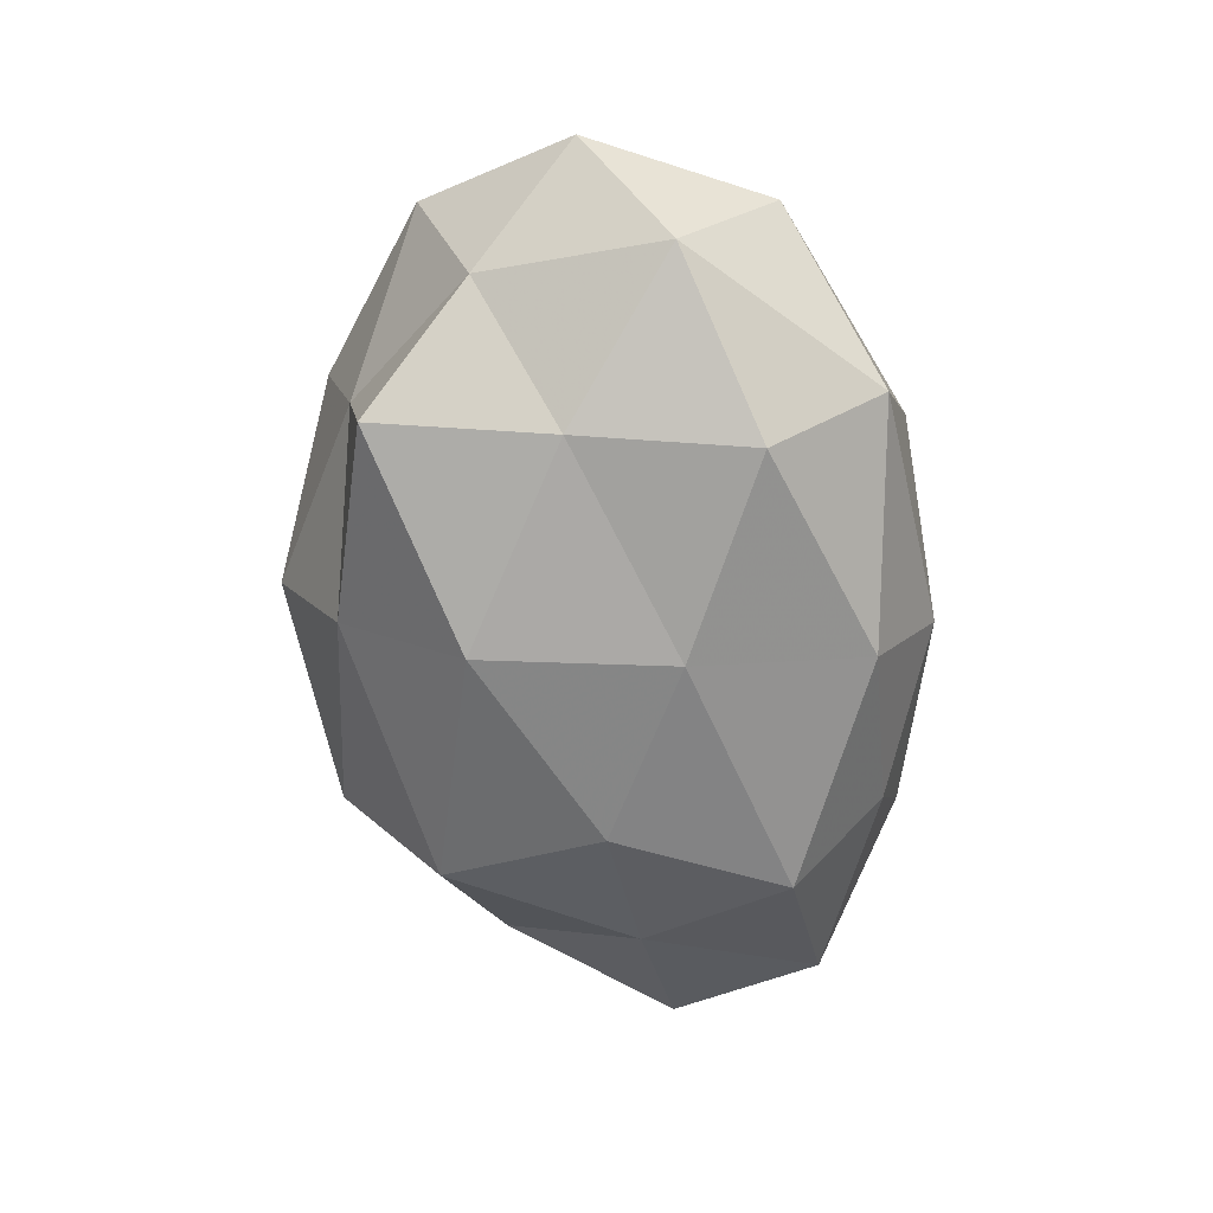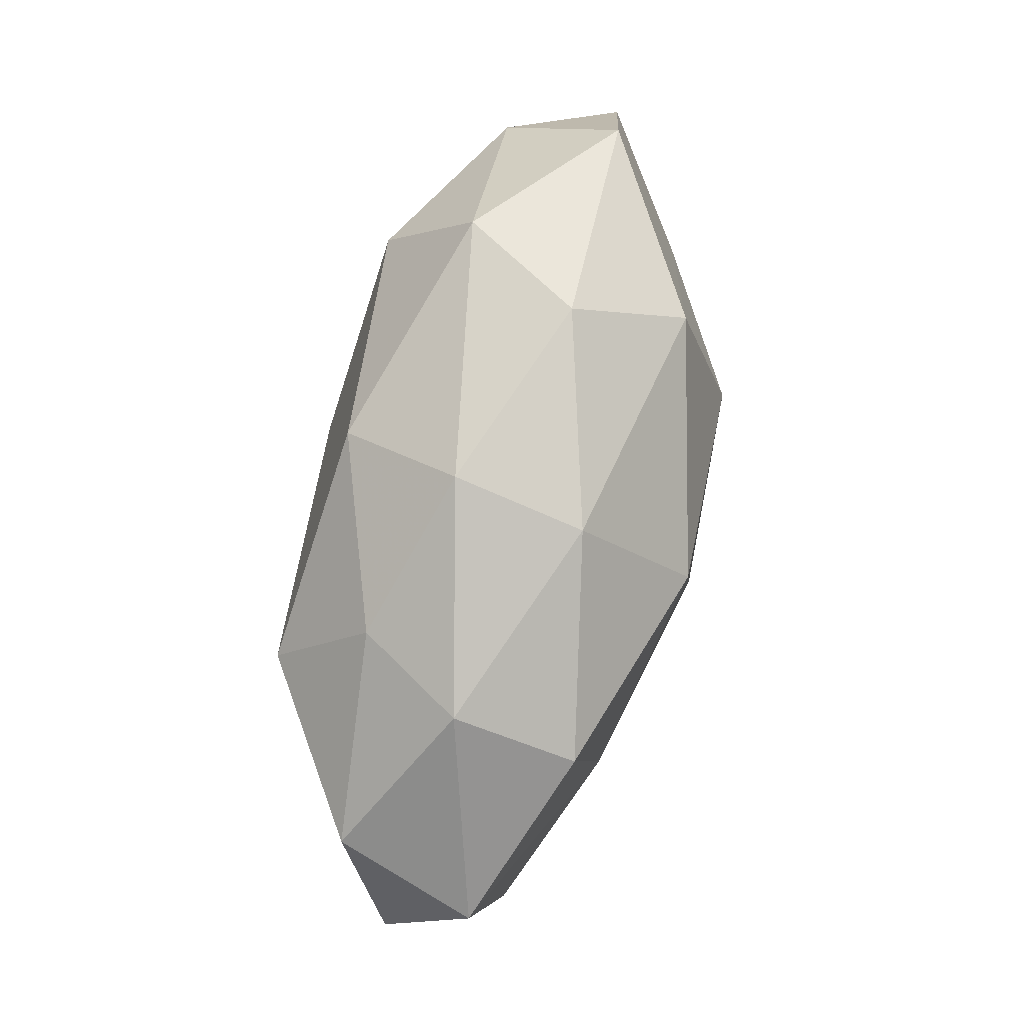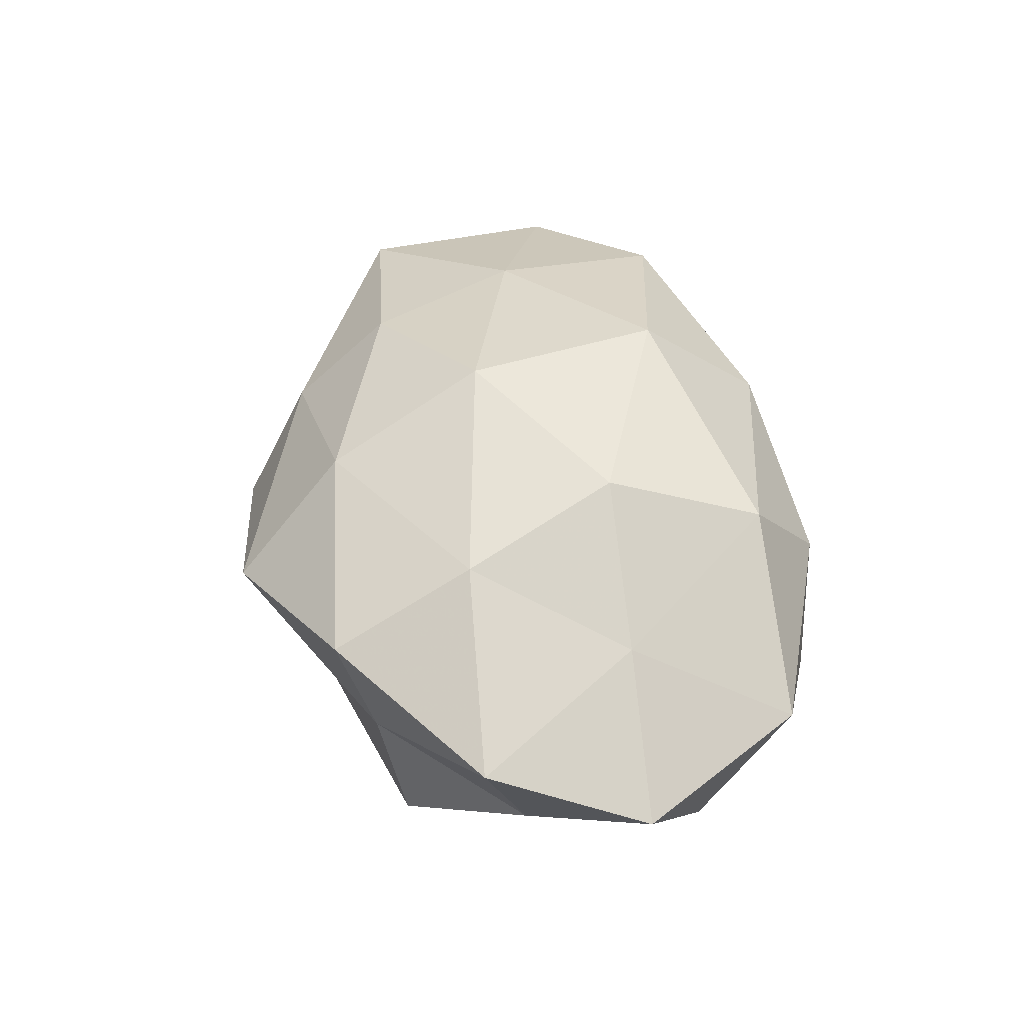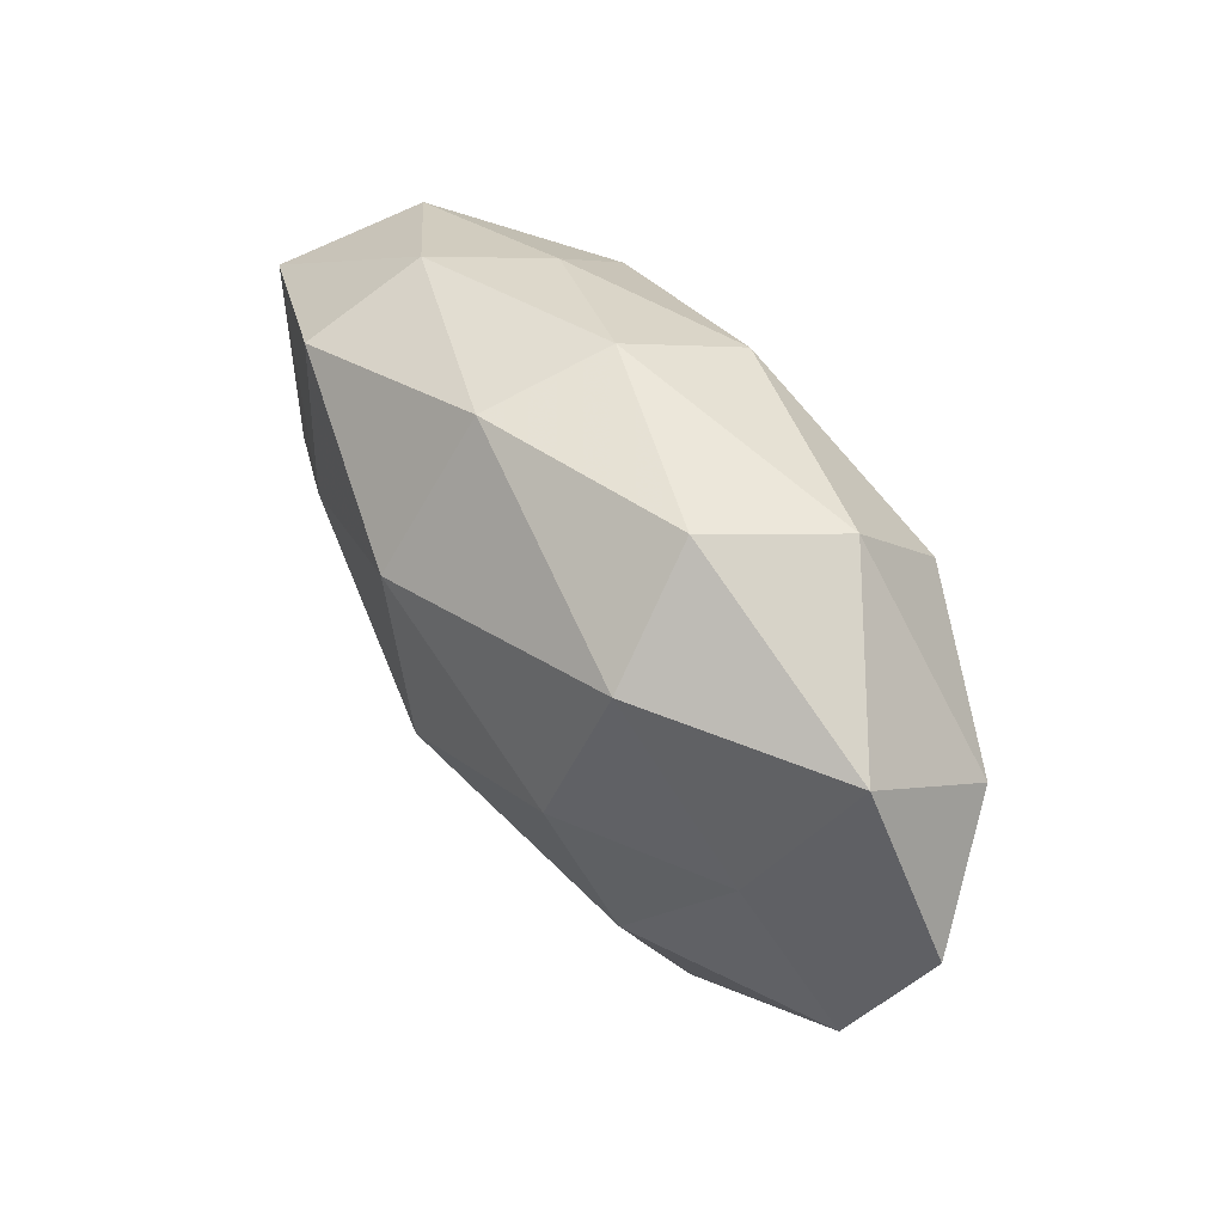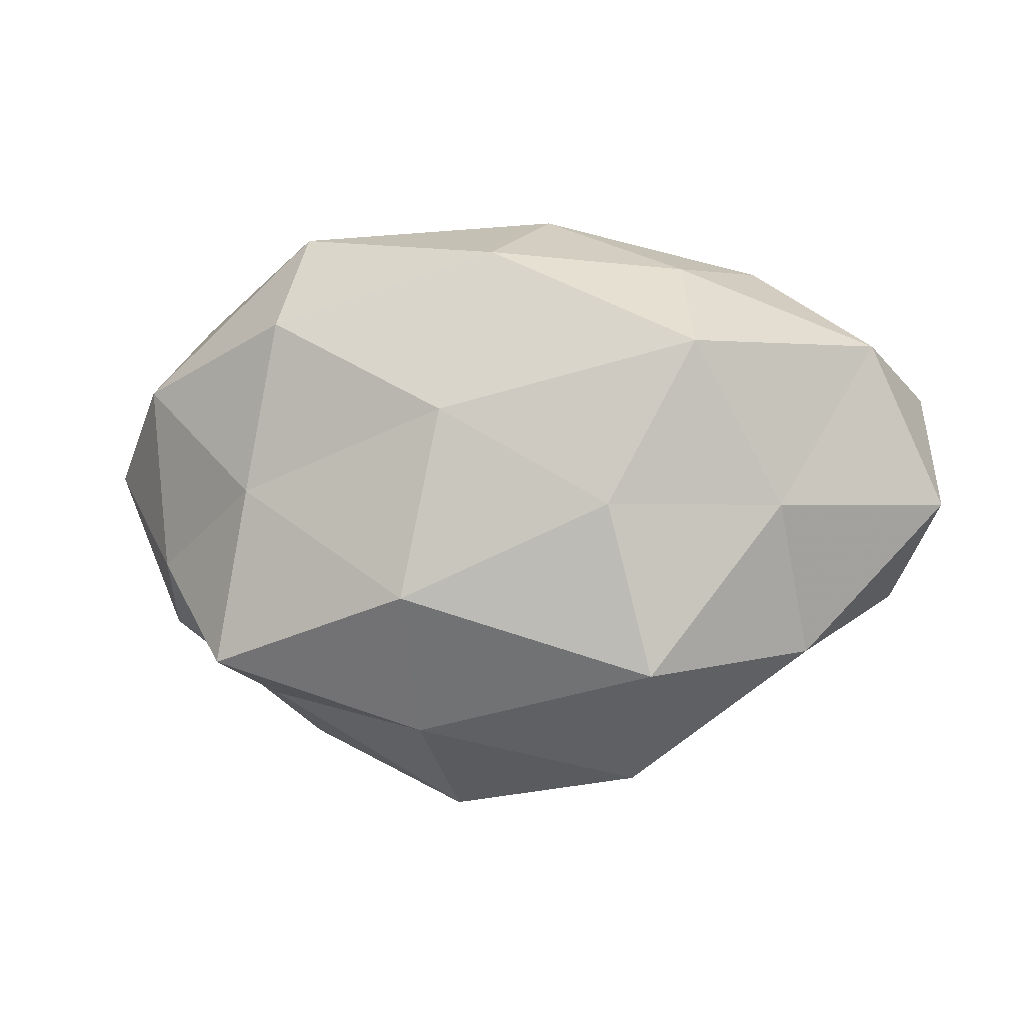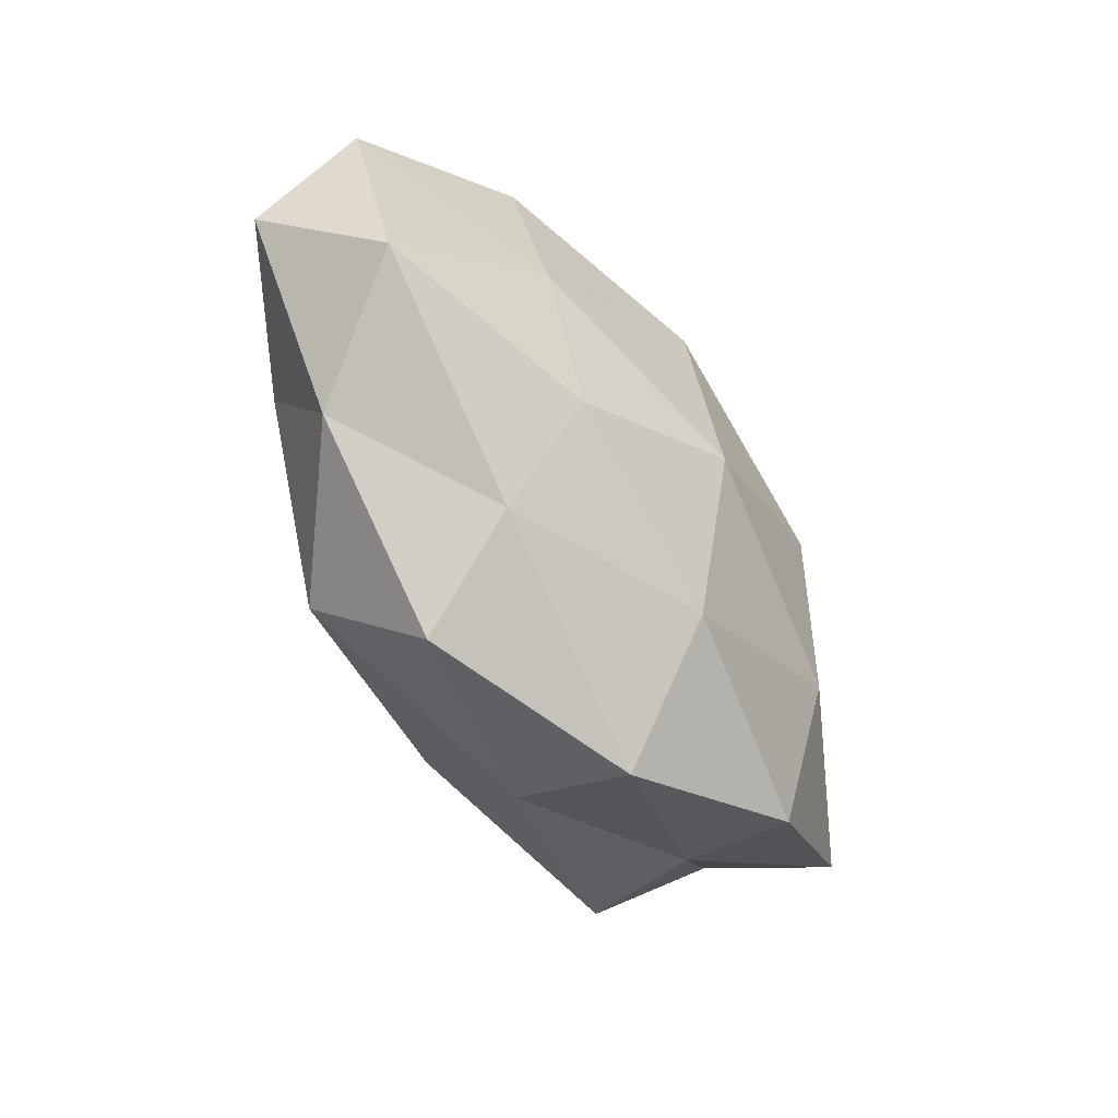
<metadata>
{"format":"obj","ext":"obj","renderer":"f3d","projection":"perspective","resolution":1024,"background":"white","views":[{"elev":-63.8,"azim":100.3,"up":"+Z"},{"elev":76.5,"azim":-77.1,"up":"+Y"},{"elev":46.6,"azim":79.4,"up":"+Z"},{"elev":57.9,"azim":52.4,"up":"+Y"},{"elev":-8.5,"azim":-167.1,"up":"+Y"},{"elev":-59.3,"azim":-56.8,"up":"+Y"}]}
</metadata>
<code>
v 0.04959 0.01401 -0.01143
v -0.03984 -0.005726 -0.01545
v 0.03676 -0.02505 -0.01772
v 0.02867 -0.0141 0.0218
v 0.02736 0.02027 -0.02274
v 0.008515 -0.04375 0.004962
v -0.06003 -0.004588 -0.003384
v -0.009477 0.03533 0.01171
v 0.05968 0.004292 0.002577
v 0.02311 0.02722 0.01853
v -0.03259 0.001928 0.0202
v -0.05735 0.01192 0.008054
v 0.03209 -0.002096 -0.02032
v -0.03005 0.01481 -0.02404
v 0.04034 0.00549 0.01467
v 0.03349 -0.02827 -0.001931
v 0.04716 0.02652 0.004376
v -0.02655 0.02754 -0.01203
v 0.01746 0.03775 0.004303
v -0.01868 -0.006326 -0.02515
v -0.02317 -0.02815 -0.01977
v -0.05212 -0.01511 0.01134
v -0.03491 0.02968 0.001258
v 0.04852 -0.0102 -0.007449
v 0.002733 -0.02882 0.01915
v 0.05326 -0.01653 0.009333
v -0.02329 -0.03145 0.008734
v -0.04173 -0.02396 -0.004642
v -0.006811 0.03727 -0.004961
v -0.05175 0.01599 -0.009916
v 0.009658 -0.03432 -0.01205
v -0.01817 -0.04069 -0.005402
v 0.03207 -0.03293 0.01343
v -0.02427 -0.01857 0.01986
v -0.03616 0.02476 0.01692
v 0.00868 -0.0179 -0.02559
v -0.002263 0.0292 -0.02033
v 0.02684 0.03525 -0.01067
v -0.008599 0.0186 0.02615
v -0.003254 -0.007708 0.02737
v 0.003512 0.006906 -0.02605
v 0.02044 0.0065 0.026
f 1 13 5
f 9 1 17
f 9 17 15
f 17 10 15
f 10 19 8
f 17 19 10
f 2 14 20
f 2 20 21
f 7 22 12
f 22 11 12
f 9 24 1
f 24 13 1
f 24 3 13
f 24 16 3
f 15 4 26
f 9 15 26
f 9 26 24
f 26 16 24
f 27 6 25
f 7 2 28
f 2 21 28
f 7 28 22
f 28 27 22
f 29 8 19
f 23 8 29
f 18 23 29
f 7 30 2
f 7 12 30
f 30 14 2
f 30 18 14
f 12 23 30
f 30 23 18
f 3 16 31
f 16 6 31
f 27 32 6
f 28 21 32
f 28 32 27
f 31 6 32
f 32 21 31
f 16 33 6
f 33 4 25
f 25 6 33
f 26 4 33
f 26 33 16
f 22 34 11
f 22 27 34
f 34 27 25
f 12 11 35
f 23 35 8
f 12 35 23
f 13 3 36
f 21 20 36
f 31 36 3
f 21 36 31
f 14 18 37
f 29 37 18
f 1 5 38
f 1 38 17
f 17 38 19
f 19 38 29
f 38 5 37
f 38 37 29
f 10 8 39
f 39 8 35
f 35 11 39
f 4 40 25
f 11 34 40
f 25 40 34
f 11 40 39
f 5 13 41
f 20 14 41
f 13 36 41
f 41 36 20
f 41 37 5
f 14 37 41
f 15 42 4
f 15 10 42
f 42 10 39
f 4 42 40
f 39 40 42

</code>
